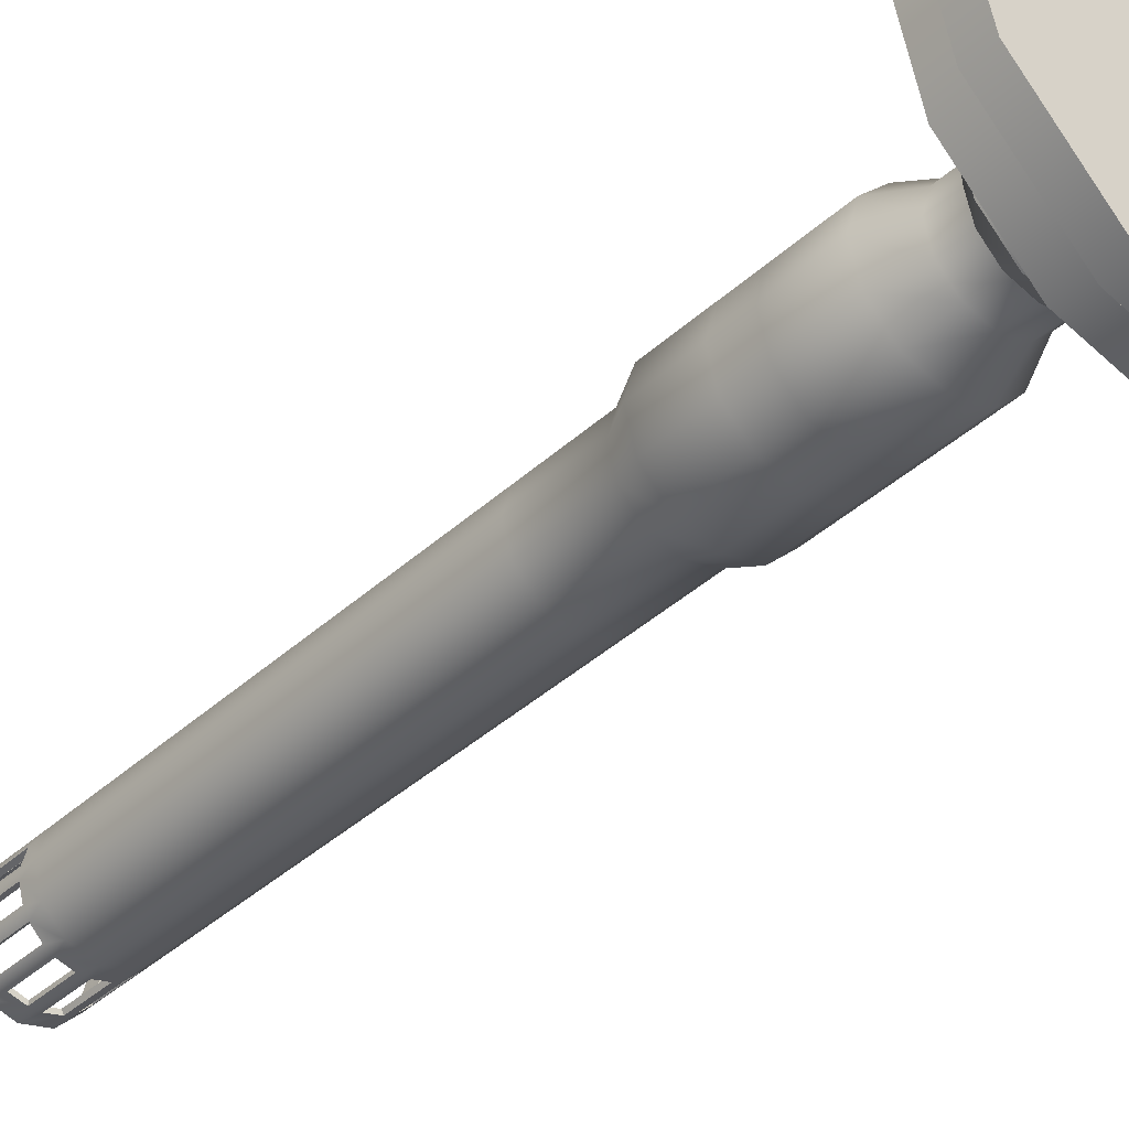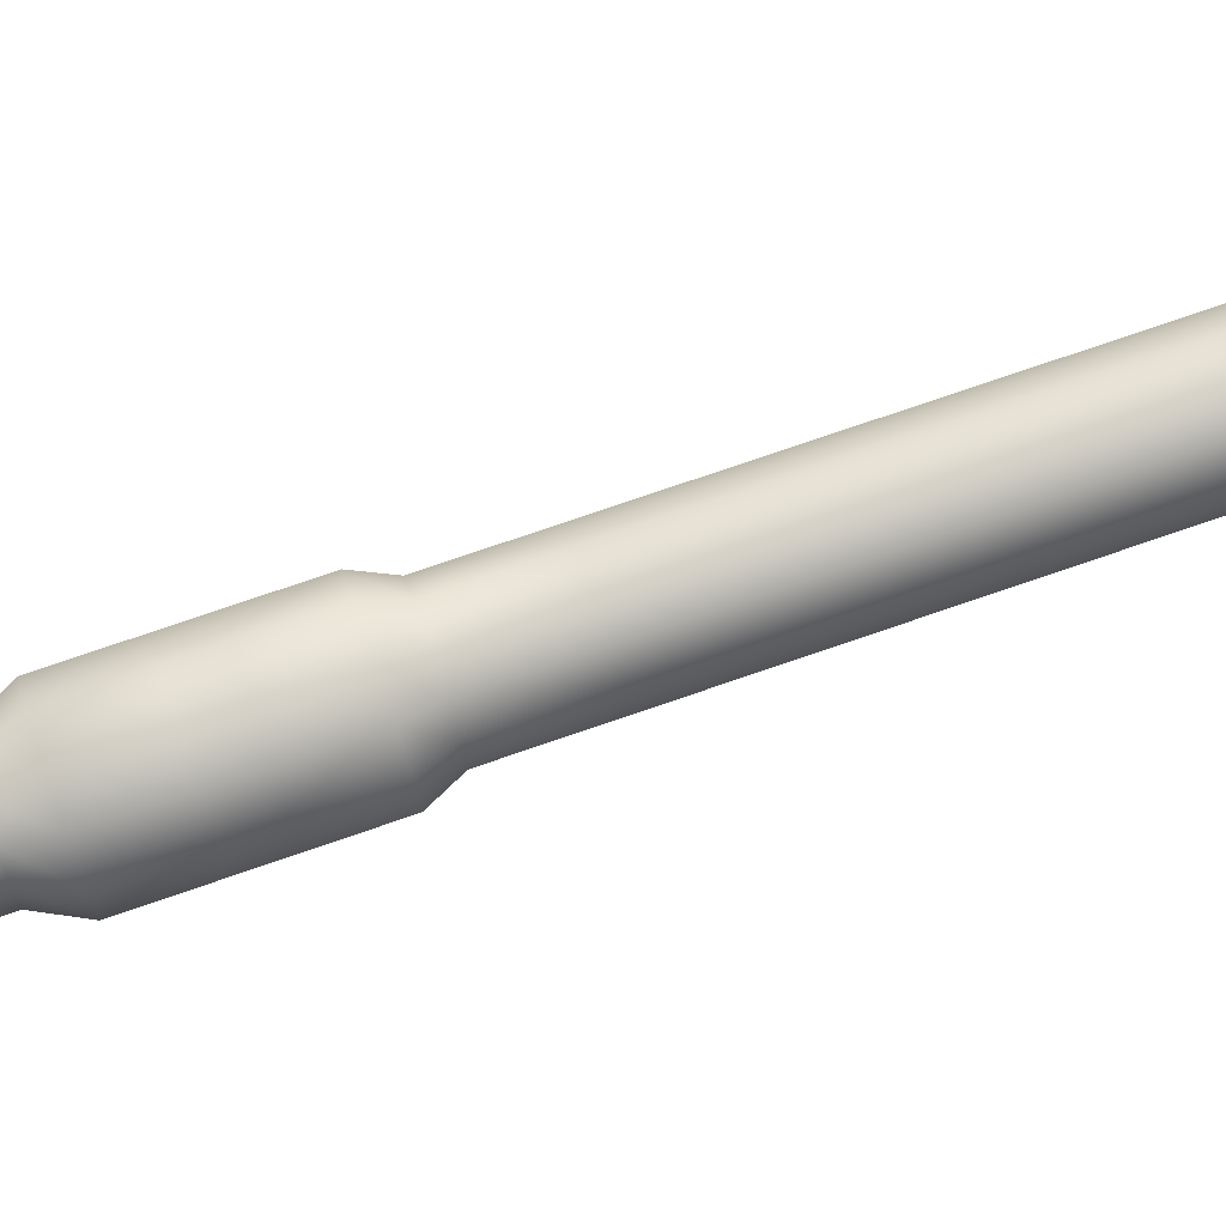
<metadata>
{"format":"obj","ext":"obj","renderer":"f3d","projection":"perspective","resolution":1024,"background":"white","views":[{"elev":-38.3,"azim":-40.9,"up":"+Z"},{"elev":75.4,"azim":71.0,"up":"+Z"}]}
</metadata>
<code>
g Bunsen Burner
v -4.266 -4.47 2.353
v -2.543 -4.47 4.076
v -0.19 -4.47 4.706
v 2.163 -4.47 4.076
v 3.886 -4.47 2.353
v 4.516 -4.47 0
v 3.886 -4.47 -2.353
v 2.163 -4.47 -4.076
v -0.19 -4.47 -4.706
v -2.543 -4.47 -4.076
v -4.266 -4.47 -2.353
v -4.896 -4.47 0
v -4.266 -9.252 2.353
v -2.543 -9.252 4.076
v -0.19 -9.252 4.706
v 2.163 -9.252 4.076
v 3.886 -9.252 2.353
v 4.516 -9.252 0
v 3.886 -9.252 -2.353
v 2.163 -9.252 -4.076
v -0.19 -9.252 -4.706
v -2.543 -9.252 -4.076
v -4.266 -9.252 -2.353
v -4.896 -9.252 0
v -3.165 -11.74 1.718
v -1.908 -11.74 2.975
v -0.19 -11.74 3.436
v 1.528 -11.74 2.975
v 2.785 -11.74 1.718
v 3.246 -11.74 0
v 2.785 -11.74 -1.718
v 1.528 -11.74 -2.975
v -0.19 -11.74 -3.436
v -1.908 -11.74 -2.975
v -3.165 -11.74 -1.718
v -3.626 -11.74 0
v -3.165 -13.77 1.718
v -1.908 -13.77 2.975
v -0.19 -13.77 3.436
v 1.528 -13.77 2.975
v 2.785 -13.77 1.718
v 3.246 -13.77 0
v 2.785 -13.77 -1.718
v 1.528 -13.77 -2.975
v -0.19 -13.77 -3.436
v -1.908 -13.77 -2.975
v -3.165 -13.77 -1.718
v -3.626 -13.77 0
v -5.129 -15.57 2.852
v -3.042 -15.57 4.939
v -0.19 -15.57 5.703
v 2.662 -15.57 4.939
v 4.749 -15.57 2.852
v 5.513 -15.57 0
v 4.749 -15.57 -2.852
v 2.662 -15.57 -4.939
v -0.19 -15.57 -5.703
v -3.042 -15.57 -4.939
v -5.129 -15.57 -2.852
v -5.893 -15.57 0
v -5.129 -17.15 2.852
v -3.042 -17.15 4.939
v -0.19 -17.15 5.703
v 2.662 -17.15 4.939
v 4.749 -17.15 2.852
v 5.513 -17.15 0
v 4.749 -17.15 -2.852
v 2.662 -17.15 -4.939
v -0.19 -17.15 -5.703
v -3.042 -17.15 -4.939
v -5.129 -17.15 -2.852
v -5.893 -17.15 0
v -11.87 -19.86 6.744
v -6.934 -19.86 11.68
v -0.19 -19.86 13.49
v 6.554 -19.86 11.68
v 11.49 -19.86 6.744
v 13.3 -19.86 0
v 11.49 -19.86 -6.744
v 6.554 -19.86 -11.68
v -0.19 -19.86 -13.49
v -6.934 -19.86 -11.68
v -11.87 -19.86 -6.744
v -13.68 -19.86 0
v -11.87 -21.89 6.744
v -6.934 -21.89 11.68
v -0.19 -21.89 13.49
v 6.554 -21.89 11.68
v 11.49 -21.89 6.744
v 13.3 -21.89 0
v 11.49 -21.89 -6.744
v 6.554 -21.89 -11.68
v -0.19 -21.89 -13.49
v -6.934 -21.89 -11.68
v -11.87 -21.89 -6.744
v -13.68 -21.89 0
v -13.8 -23.02 7.857
v -8.047 -23.02 13.61
v -0.19 -23.02 15.71
v 7.667 -23.02 13.61
v 13.42 -23.02 7.857
v 15.52 -23.02 0
v 13.42 -23.02 -7.857
v 7.667 -23.02 -13.61
v -0.19 -23.02 -15.71
v -8.047 -23.02 -13.61
v -13.8 -23.02 -7.857
v -15.9 -23.02 0
v -13.8 -24.83 7.857
v -8.047 -24.83 13.61
v -0.19 -24.83 15.71
v 7.667 -24.83 13.61
v 13.42 -24.83 7.857
v 15.52 -24.83 0
v 13.42 -24.83 -7.857
v 7.667 -24.83 -13.61
v -0.19 -24.83 -15.71
v -8.047 -24.83 -13.61
v -13.8 -24.83 -7.857
v -15.9 -24.83 0
v -4.266 -1.762 -2.353
v -2.543 -1.762 -4.076
v -0.19 -1.762 -4.706
v 2.163 -1.762 -4.076
v 3.886 -1.762 -2.353
v 4.516 -1.762 0
v 3.886 -1.762 2.353
v 2.163 -1.762 4.076
v -0.19 -1.762 4.706
v -2.543 -1.762 4.076
v -4.266 -1.762 2.353
v -4.896 -1.762 0
v -4.266 2.753 -2.353
v -2.543 2.753 -4.076
v -0.19 2.753 -4.706
v 2.163 2.753 -4.076
v 3.886 2.753 -2.353
v 4.516 2.753 0
v 3.886 2.753 2.353
v 2.163 2.753 4.076
v -0.19 2.753 4.706
v -2.543 2.753 4.076
v -4.266 2.753 2.353
v -4.896 2.753 0
v -3.451 4.785 -1.883
v -2.073 4.785 -3.261
v -0.19 4.785 -3.765
v 1.693 4.785 -3.261
v 3.071 4.785 -1.883
v 3.575 4.785 0
v 3.071 4.785 1.883
v 1.693 4.785 3.261
v -0.19 4.785 3.765
v -2.073 4.785 3.261
v -3.451 4.785 1.883
v -3.955 4.785 0
v -3.451 10.88 -1.883
v -2.073 10.88 -3.261
v -0.19 10.88 -3.765
v 1.693 10.88 -3.261
v 3.071 10.88 -1.883
v 3.575 10.88 0
v 3.071 10.88 1.883
v 1.693 10.88 3.261
v -0.19 10.88 3.765
v -2.073 10.88 3.261
v -3.451 10.88 1.883
v -3.955 10.88 0
v -3.451 17.65 -1.883
v -2.073 17.65 -3.261
v -0.19 17.65 -3.765
v 1.693 17.65 -3.261
v 3.071 17.65 -1.883
v 3.575 17.65 0
v 3.071 17.65 1.883
v 1.693 17.65 3.261
v -0.19 17.65 3.765
v -2.073 17.65 3.261
v -3.451 17.65 1.883
v -3.955 17.65 0
v -3.451 23.97 -1.883
v -2.073 23.97 -3.261
v -0.19 23.97 -3.765
v 1.693 23.97 -3.261
v 3.071 23.97 -1.883
v 3.575 23.97 0
v 3.071 23.97 1.883
v 1.693 23.97 3.261
v -0.19 23.97 3.765
v -2.073 23.97 3.261
v -3.451 23.97 1.883
v -3.955 23.97 0
v -3.451 29.62 -1.883
v -2.073 29.62 -3.261
v -0.19 29.62 -3.765
v 1.693 29.62 -3.261
v 3.071 29.62 -1.883
v 3.575 29.62 0
v 3.071 29.62 1.883
v 1.693 29.62 3.261
v -0.19 29.62 3.765
v -2.073 29.62 3.261
v -3.451 29.62 1.883
v -3.955 29.62 0
v -3.451 35.26 -1.883
v -2.073 35.26 -3.261
v -0.19 35.26 -3.765
v 1.693 35.26 -3.261
v 3.071 35.26 -1.883
v 3.575 35.26 0
v 3.071 35.26 1.883
v 1.693 35.26 3.261
v -0.19 35.26 3.765
v -2.073 35.26 3.261
v -3.451 35.26 1.883
v -3.955 35.26 0
v -3.451 41.81 -1.883
v -2.073 41.81 -3.261
v -0.19 41.81 -3.765
v 1.693 41.81 -3.261
v 3.071 41.81 -1.883
v 3.575 41.81 0
v 3.071 41.81 1.883
v 1.693 41.81 3.261
v -0.19 41.81 3.765
v -2.073 41.81 3.261
v -3.451 41.81 1.883
v -3.955 41.81 0
v -3.451 47.9 -1.883
v -2.073 47.9 -3.261
v -0.19 47.9 -3.765
v 1.693 47.9 -3.261
v 3.071 47.9 -1.883
v 3.575 47.9 0
v 3.071 47.9 1.883
v 1.693 47.9 3.261
v -0.19 47.9 3.765
v -2.073 47.9 3.261
v -3.451 47.9 1.883
v -3.955 47.9 0
v -3.156 47.9 -1.713
v -1.903 47.9 -2.966
v -0.19 47.9 -3.425
v 1.523 47.9 -2.966
v 2.776 47.9 -1.713
v 3.235 47.9 0
v 2.776 47.9 1.713
v 1.523 47.9 2.966
v -0.19 47.9 3.425
v -1.903 47.9 2.966
v -3.156 47.9 1.713
v -3.615 47.9 0
v -3.156 41.86 -1.713
v -1.903 41.86 -2.966
v -0.19 41.86 -3.425
v 1.523 41.86 -2.966
v 2.776 41.86 -1.713
v 3.235 41.86 0
v 2.776 41.86 1.713
v 1.523 41.86 2.966
v -0.19 41.86 3.425
v -1.903 41.86 2.966
v -3.156 41.86 1.713
v -3.615 41.86 0
v -3.156 35.22 -1.713
v -1.903 35.22 -2.966
v -0.19 35.22 -3.425
v 1.523 35.22 -2.966
v 2.776 35.22 -1.713
v 3.235 35.22 0
v 2.776 35.22 1.713
v 1.523 35.22 2.966
v -0.19 35.22 3.425
v -1.903 35.22 2.966
v -3.156 35.22 1.713
v -3.615 35.22 0
v -3.156 29.64 -1.713
v -1.903 29.64 -2.966
v -0.19 29.64 -3.425
v 1.523 29.64 -2.966
v 2.776 29.64 -1.713
v 3.235 29.64 0
v 2.776 29.64 1.713
v 1.523 29.64 2.966
v -0.19 29.64 3.425
v -1.903 29.64 2.966
v -3.156 29.64 1.713
v -3.615 29.64 0
v -3.156 24.06 -1.713
v -1.903 24.06 -2.966
v -0.19 24.06 -3.425
v 1.523 24.06 -2.966
v 2.776 24.06 -1.713
v 3.235 24.06 0
v 2.776 24.06 1.713
v 1.523 24.06 2.966
v -0.19 24.06 3.425
v -1.903 24.06 2.966
v -3.156 24.06 1.713
v -3.615 24.06 0
v -3.156 17.72 -1.713
v -1.903 17.72 -2.966
v -0.19 17.72 -3.425
v 1.523 17.72 -2.966
v 2.776 17.72 -1.713
v 3.235 17.72 0
v 2.776 17.72 1.713
v 1.523 17.72 2.966
v -0.19 17.72 3.425
v -1.903 17.72 2.966
v -3.156 17.72 1.713
v -3.615 17.72 0
v -3.156 10.93 -1.713
v -1.903 10.93 -2.966
v -0.19 10.93 -3.425
v 1.523 10.93 -2.966
v 2.776 10.93 -1.713
v 3.235 10.93 0
v 2.776 10.93 1.713
v 1.523 10.93 2.966
v -0.19 10.93 3.425
v -1.903 10.93 2.966
v -3.156 10.93 1.713
v -3.615 10.93 0
v -3.156 4.892 -1.713
v -1.903 4.892 -2.966
v -0.19 4.892 -3.425
v 1.523 4.892 -2.966
v 2.776 4.892 -1.713
v 3.235 4.892 0
v 2.776 4.892 1.713
v 1.523 4.892 2.966
v -0.19 4.892 3.425
v -1.903 4.892 2.966
v -3.156 4.892 1.713
v -3.615 4.892 0
v -3.156 2.78 -1.713
v -1.903 2.78 -2.966
v -0.19 2.78 -3.425
v 1.523 2.78 -2.966
v 2.776 2.78 -1.713
v 3.235 2.78 0
v 2.776 2.78 1.713
v 1.523 2.78 2.966
v -0.19 2.78 3.425
v -1.903 2.78 2.966
v -3.156 2.78 1.713
v -3.615 2.78 0
v -3.156 -1.747 -1.713
v -1.903 -1.747 -2.966
v -0.19 -1.747 -3.425
v 1.523 -1.747 -2.966
v 2.776 -1.747 -1.713
v 3.235 -1.747 0
v 2.776 -1.747 1.713
v 1.523 -1.747 2.966
v -0.19 -1.747 3.425
v -1.903 -1.747 2.966
v -3.156 -1.747 1.713
v -3.615 -1.747 0
v -0.19 -13.67 0
v -3.85 43.08 -0.3931
v -3.556 43.08 -1.489
v -3.556 46.63 -1.489
v -3.85 46.63 -0.3931
v -3.163 43.08 -2.17
v -2.36 43.08 -2.973
v -2.36 46.63 -2.973
v -3.163 46.63 -2.17
v -1.679 43.08 -3.366
v -0.5831 43.08 -3.66
v -0.5831 46.63 -3.66
v -1.679 46.63 -3.366
v 0.2031 43.08 -3.66
v 1.299 43.08 -3.366
v 1.299 46.63 -3.366
v 0.2031 46.63 -3.66
v 1.98 43.08 -2.973
v 2.783 43.08 -2.17
v 2.783 46.63 -2.17
v 1.98 46.63 -2.973
v 3.176 43.08 -1.489
v 3.47 43.08 -0.3931
v 3.47 46.63 -0.3931
v 3.176 46.63 -1.489
v 3.47 43.08 0.3931
v 3.176 43.08 1.489
v 3.176 46.63 1.489
v 3.47 46.63 0.3931
v 2.783 43.08 2.17
v 1.98 43.08 2.973
v 1.98 46.63 2.973
v 2.783 46.63 2.17
v 1.299 43.08 3.366
v 0.2031 43.08 3.66
v 0.2031 46.63 3.66
v 1.299 46.63 3.366
v -0.5831 43.08 3.66
v -1.679 43.08 3.366
v -1.679 46.63 3.366
v -0.5831 46.63 3.66
v -2.36 43.08 2.973
v -3.163 43.08 2.17
v -3.163 46.63 2.17
v -2.36 46.63 2.973
v -3.556 43.08 1.489
v -3.85 43.08 0.3931
v -3.85 46.63 0.3931
v -3.556 46.63 1.489
v -3.519 46.64 -0.3576
v -3.252 46.64 -1.355
v -3.252 43.12 -1.355
v -3.519 43.12 -0.3576
v -2.895 46.64 -1.974
v -2.164 46.64 -2.705
v -2.164 43.12 -2.705
v -2.895 43.12 -1.974
v -1.545 46.64 -3.062
v -0.5476 46.64 -3.329
v -0.5476 43.12 -3.329
v -1.545 43.12 -3.062
v 0.1676 46.64 -3.329
v 1.165 46.64 -3.062
v 1.165 43.12 -3.062
v 0.1676 43.12 -3.329
v 1.784 46.64 -2.705
v 2.515 46.64 -1.974
v 2.515 43.12 -1.974
v 1.784 43.12 -2.705
v 2.872 46.64 -1.355
v 3.139 46.64 -0.3576
v 3.139 43.12 -0.3576
v 2.872 43.12 -1.355
v 3.139 46.64 0.3576
v 2.872 46.64 1.355
v 2.872 43.12 1.355
v 3.139 43.12 0.3576
v 2.515 46.64 1.974
v 1.784 46.64 2.705
v 1.784 43.12 2.705
v 2.515 43.12 1.974
v 1.165 46.64 3.062
v 0.1676 46.64 3.329
v 0.1676 43.12 3.329
v 1.165 43.12 3.062
v -0.5476 46.64 3.329
v -1.545 46.64 3.062
v -1.545 43.12 3.062
v -0.5476 43.12 3.329
v -2.164 46.64 2.705
v -2.895 46.64 1.974
v -2.895 43.12 1.974
v -2.164 43.12 2.705
v -3.252 46.64 1.355
v -3.519 46.64 0.3576
v -3.519 43.12 0.3576
v -3.252 43.12 1.355
f 24 13 1 12
f 13 14 2 1
f 14 15 3 2
f 15 16 4 3
f 16 17 5 4
f 17 18 6 5
f 18 19 7 6
f 19 20 8 7
f 20 21 9 8
f 21 22 10 9
f 22 23 11 10
f 23 24 12 11
f 36 25 13 24
f 25 26 14 13
f 26 27 15 14
f 27 28 16 15
f 28 29 17 16
f 29 30 18 17
f 30 31 19 18
f 31 32 20 19
f 32 33 21 20
f 33 34 22 21
f 34 35 23 22
f 35 36 24 23
f 48 37 25 36
f 37 38 26 25
f 38 39 27 26
f 39 40 28 27
f 40 41 29 28
f 41 42 30 29
f 42 43 31 30
f 43 44 32 31
f 44 45 33 32
f 45 46 34 33
f 46 47 35 34
f 47 48 36 35
f 60 49 37 48
f 49 50 38 37
f 50 51 39 38
f 51 52 40 39
f 52 53 41 40
f 53 54 42 41
f 54 55 43 42
f 55 56 44 43
f 56 57 45 44
f 57 58 46 45
f 58 59 47 46
f 59 60 48 47
f 72 61 49 60
f 61 62 50 49
f 62 63 51 50
f 63 64 52 51
f 64 65 53 52
f 65 66 54 53
f 66 67 55 54
f 67 68 56 55
f 68 69 57 56
f 69 70 58 57
f 70 71 59 58
f 71 72 60 59
f 84 73 61 72
f 73 74 62 61
f 74 75 63 62
f 75 76 64 63
f 76 77 65 64
f 77 78 66 65
f 78 79 67 66
f 79 80 68 67
f 80 81 69 68
f 81 82 70 69
f 82 83 71 70
f 83 84 72 71
f 96 85 73 84
f 85 86 74 73
f 86 87 75 74
f 87 88 76 75
f 88 89 77 76
f 89 90 78 77
f 90 91 79 78
f 91 92 80 79
f 92 93 81 80
f 93 94 82 81
f 94 95 83 82
f 95 96 84 83
f 108 97 85 96
f 97 98 86 85
f 98 99 87 86
f 99 100 88 87
f 100 101 89 88
f 101 102 90 89
f 102 103 91 90
f 103 104 92 91
f 104 105 93 92
f 105 106 94 93
f 106 107 95 94
f 107 108 96 95
f 120 109 97 108
f 109 110 98 97
f 110 111 99 98
f 111 112 100 99
f 112 113 101 100
f 113 114 102 101
f 114 115 103 102
f 115 116 104 103
f 116 117 105 104
f 117 118 106 105
f 118 119 107 106
f 119 120 108 107
f 120 119 118 117 116 115 114 113 112 111 110 109
f 132 121 11 12
f 121 122 10 11
f 122 123 9 10
f 123 124 8 9
f 124 125 7 8
f 125 126 6 7
f 126 127 5 6
f 127 128 4 5
f 128 129 3 4
f 129 130 2 3
f 130 131 1 2
f 131 132 12 1
f 144 133 121 132
f 133 134 122 121
f 134 135 123 122
f 135 136 124 123
f 136 137 125 124
f 137 138 126 125
f 138 139 127 126
f 139 140 128 127
f 140 141 129 128
f 141 142 130 129
f 142 143 131 130
f 143 144 132 131
f 156 145 133 144
f 145 146 134 133
f 146 147 135 134
f 147 148 136 135
f 148 149 137 136
f 149 150 138 137
f 150 151 139 138
f 151 152 140 139
f 152 153 141 140
f 153 154 142 141
f 154 155 143 142
f 155 156 144 143
f 168 157 145 156
f 157 158 146 145
f 158 159 147 146
f 159 160 148 147
f 160 161 149 148
f 161 162 150 149
f 162 163 151 150
f 163 164 152 151
f 164 165 153 152
f 165 166 154 153
f 166 167 155 154
f 167 168 156 155
f 180 169 157 168
f 169 170 158 157
f 170 171 159 158
f 171 172 160 159
f 172 173 161 160
f 173 174 162 161
f 174 175 163 162
f 175 176 164 163
f 176 177 165 164
f 177 178 166 165
f 178 179 167 166
f 179 180 168 167
f 192 181 169 180
f 181 182 170 169
f 182 183 171 170
f 183 184 172 171
f 184 185 173 172
f 185 186 174 173
f 186 187 175 174
f 187 188 176 175
f 188 189 177 176
f 189 190 178 177
f 190 191 179 178
f 191 192 180 179
f 204 193 181 192
f 193 194 182 181
f 194 195 183 182
f 195 196 184 183
f 196 197 185 184
f 197 198 186 185
f 198 199 187 186
f 199 200 188 187
f 200 201 189 188
f 201 202 190 189
f 202 203 191 190
f 203 204 192 191
f 216 205 193 204
f 205 206 194 193
f 206 207 195 194
f 207 208 196 195
f 208 209 197 196
f 209 210 198 197
f 210 211 199 198
f 211 212 200 199
f 212 213 201 200
f 213 214 202 201
f 214 215 203 202
f 215 216 204 203
f 228 217 205 216
f 217 218 206 205
f 218 219 207 206
f 219 220 208 207
f 220 221 209 208
f 221 222 210 209
f 222 223 211 210
f 223 224 212 211
f 224 225 213 212
f 225 226 214 213
f 226 227 215 214
f 227 228 216 215
f 276 265 253 264
f 265 266 254 253
f 266 267 255 254
f 267 268 256 255
f 268 269 257 256
f 269 270 258 257
f 270 271 259 258
f 271 272 260 259
f 272 273 261 260
f 273 274 262 261
f 274 275 263 262
f 275 276 264 263
f 288 277 265 276
f 277 278 266 265
f 278 279 267 266
f 279 280 268 267
f 280 281 269 268
f 281 282 270 269
f 282 283 271 270
f 283 284 272 271
f 284 285 273 272
f 285 286 274 273
f 286 287 275 274
f 287 288 276 275
f 300 289 277 288
f 289 290 278 277
f 290 291 279 278
f 291 292 280 279
f 292 293 281 280
f 293 294 282 281
f 294 295 283 282
f 295 296 284 283
f 296 297 285 284
f 297 298 286 285
f 298 299 287 286
f 299 300 288 287
f 312 301 289 300
f 301 302 290 289
f 302 303 291 290
f 303 304 292 291
f 304 305 293 292
f 305 306 294 293
f 306 307 295 294
f 307 308 296 295
f 308 309 297 296
f 309 310 298 297
f 310 311 299 298
f 311 312 300 299
f 324 313 301 312
f 313 314 302 301
f 314 315 303 302
f 315 316 304 303
f 316 317 305 304
f 317 318 306 305
f 318 319 307 306
f 319 320 308 307
f 320 321 309 308
f 321 322 310 309
f 322 323 311 310
f 323 324 312 311
f 336 325 313 324
f 325 326 314 313
f 326 327 315 314
f 327 328 316 315
f 328 329 317 316
f 329 330 318 317
f 330 331 319 318
f 331 332 320 319
f 332 333 321 320
f 333 334 322 321
f 334 335 323 322
f 335 336 324 323
f 348 337 325 336
f 337 338 326 325
f 338 339 327 326
f 339 340 328 327
f 340 341 329 328
f 341 342 330 329
f 342 343 331 330
f 343 344 332 331
f 344 345 333 332
f 345 346 334 333
f 346 347 335 334
f 347 348 336 335
f 360 349 337 348
f 349 350 338 337
f 350 351 339 338
f 351 352 340 339
f 352 353 341 340
f 353 354 342 341
f 354 355 343 342
f 355 356 344 343
f 356 357 345 344
f 357 358 346 345
f 358 359 347 346
f 359 360 348 347
f 360 361 349
f 349 361 350
f 350 361 351
f 351 361 352
f 352 361 353
f 353 361 354
f 354 361 355
f 355 361 356
f 356 361 357
f 357 361 358
f 358 361 359
f 359 361 360
f 365 362 228 240
f 362 363 217 228
f 363 364 229 217
f 364 365 240 229
f 369 366 217 229
f 366 367 218 217
f 367 368 230 218
f 368 369 229 230
f 373 370 218 230
f 370 371 219 218
f 371 372 231 219
f 372 373 230 231
f 377 374 219 231
f 374 375 220 219
f 375 376 232 220
f 376 377 231 232
f 381 378 220 232
f 378 379 221 220
f 379 380 233 221
f 380 381 232 233
f 385 382 221 233
f 382 383 222 221
f 383 384 234 222
f 384 385 233 234
f 389 386 222 234
f 386 387 223 222
f 387 388 235 223
f 388 389 234 235
f 393 390 223 235
f 390 391 224 223
f 391 392 236 224
f 392 393 235 236
f 397 394 224 236
f 394 395 225 224
f 395 396 237 225
f 396 397 236 237
f 401 398 225 237
f 398 399 226 225
f 399 400 238 226
f 400 401 237 238
f 405 402 226 238
f 402 403 227 226
f 403 404 239 227
f 404 405 238 239
f 409 406 227 239
f 406 407 228 227
f 407 408 240 228
f 408 409 239 240
f 413 410 252 264
f 410 411 241 252
f 411 412 253 241
f 412 413 264 253
f 417 414 241 253
f 414 415 242 241
f 415 416 254 242
f 416 417 253 254
f 421 418 242 254
f 418 419 243 242
f 419 420 255 243
f 420 421 254 255
f 425 422 243 255
f 422 423 244 243
f 423 424 256 244
f 424 425 255 256
f 429 426 244 256
f 426 427 245 244
f 427 428 257 245
f 428 429 256 257
f 433 430 245 257
f 430 431 246 245
f 431 432 258 246
f 432 433 257 258
f 437 434 246 258
f 434 435 247 246
f 435 436 259 247
f 436 437 258 259
f 441 438 247 259
f 438 439 248 247
f 439 440 260 248
f 440 441 259 260
f 445 442 248 260
f 442 443 249 248
f 443 444 261 249
f 444 445 260 261
f 449 446 249 261
f 446 447 250 249
f 447 448 262 250
f 448 449 261 262
f 453 450 250 262
f 450 451 251 250
f 451 452 263 251
f 452 453 262 263
f 457 454 251 263
f 454 455 252 251
f 455 456 264 252
f 456 457 263 264
f 421 420 371 370
f 420 419 372 371
f 419 418 373 372
f 418 421 370 373
f 425 424 375 374
f 424 423 376 375
f 423 422 377 376
f 422 425 374 377
f 417 416 367 366
f 416 415 368 367
f 415 414 369 368
f 414 417 366 369
f 413 412 363 362
f 412 411 364 363
f 411 410 365 364
f 410 413 362 365
f 453 452 403 402
f 452 451 404 403
f 451 450 405 404
f 450 453 402 405
f 457 456 407 406
f 456 455 408 407
f 455 454 409 408
f 454 457 406 409
f 445 444 395 394
f 444 443 396 395
f 443 442 397 396
f 442 445 394 397
f 449 448 399 398
f 448 447 400 399
f 447 446 401 400
f 446 449 398 401
f 441 440 391 390
f 440 439 392 391
f 439 438 393 392
f 438 441 390 393
f 437 436 387 386
f 436 435 388 387
f 435 434 389 388
f 434 437 386 389
f 433 432 383 382
f 432 431 384 383
f 431 430 385 384
f 430 433 382 385
f 429 428 379 378
f 428 427 380 379
f 427 426 381 380
f 426 429 378 381
f 241 242 230 229
f 240 252 241 229
f 242 243 231 230
f 243 244 232 231
f 244 245 233 232
f 245 246 234 233
f 246 247 235 234
f 247 248 236 235
f 248 249 237 236
f 249 250 238 237
f 250 251 239 238
f 251 252 240 239

</code>
